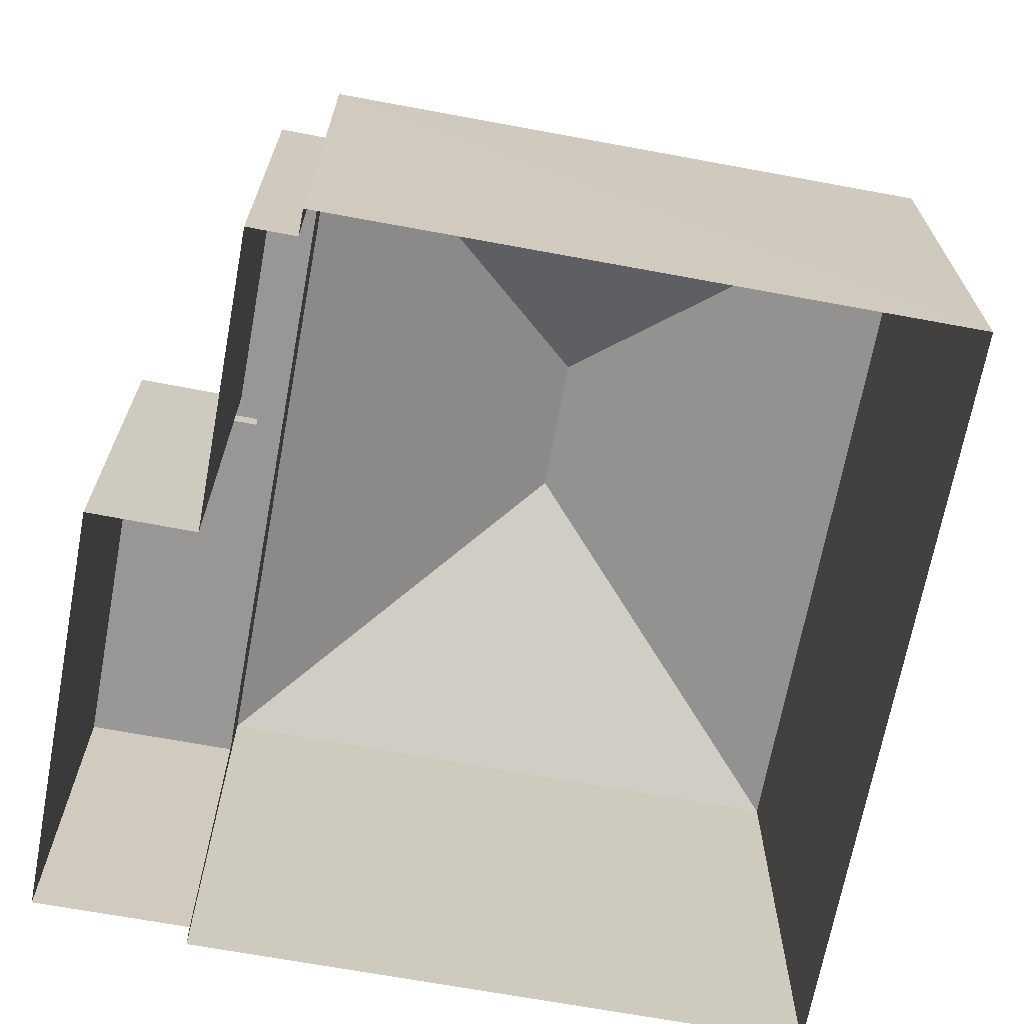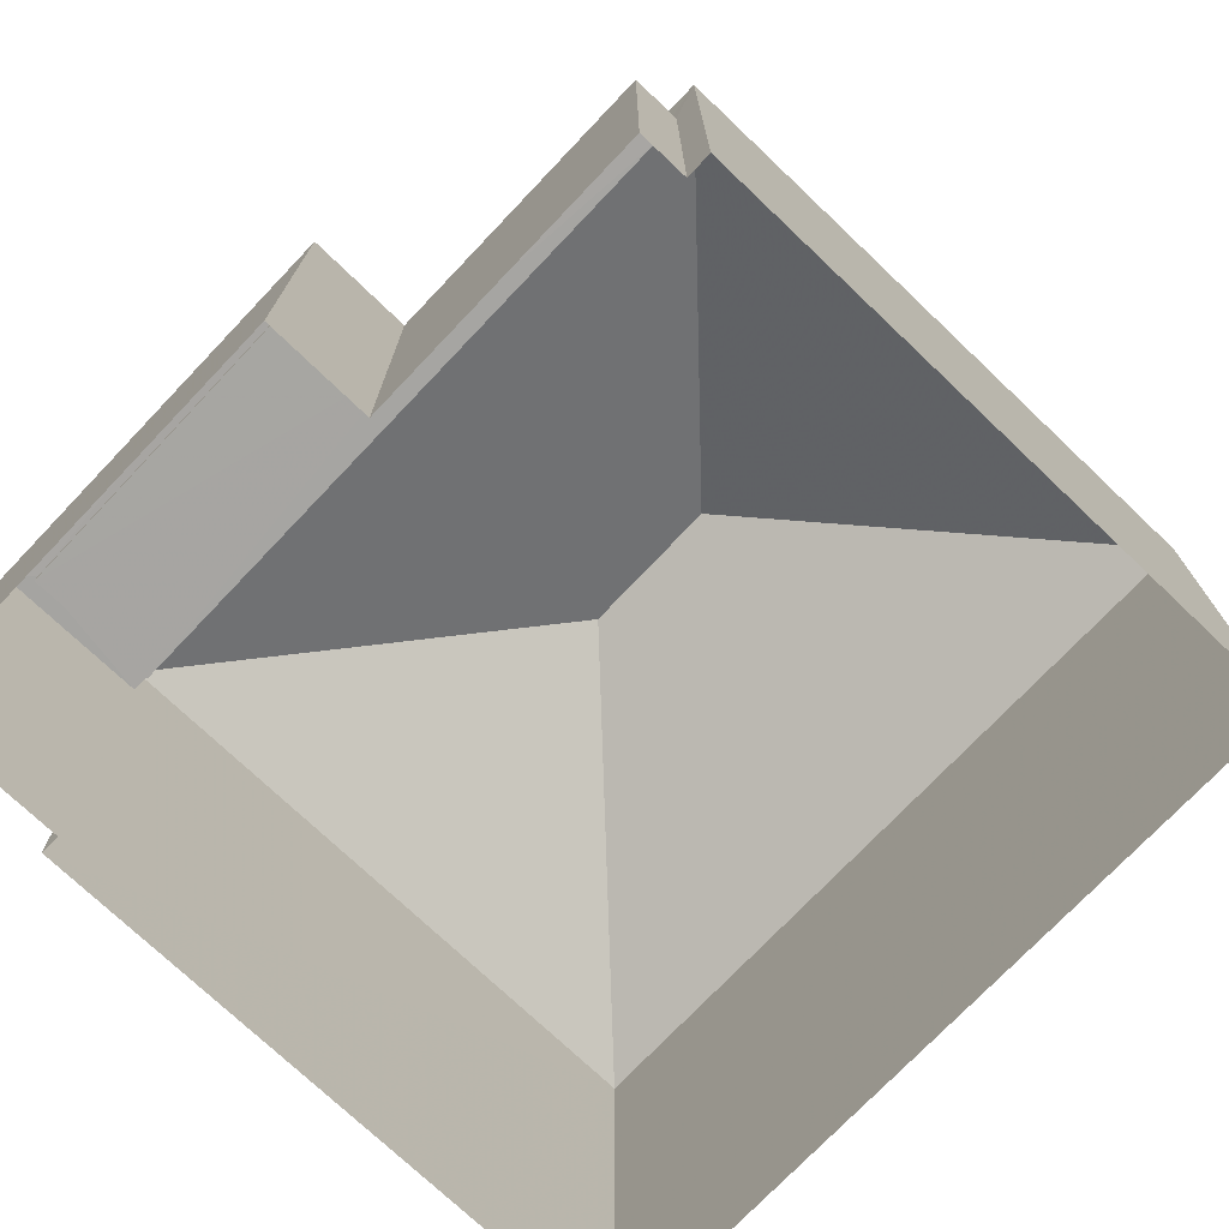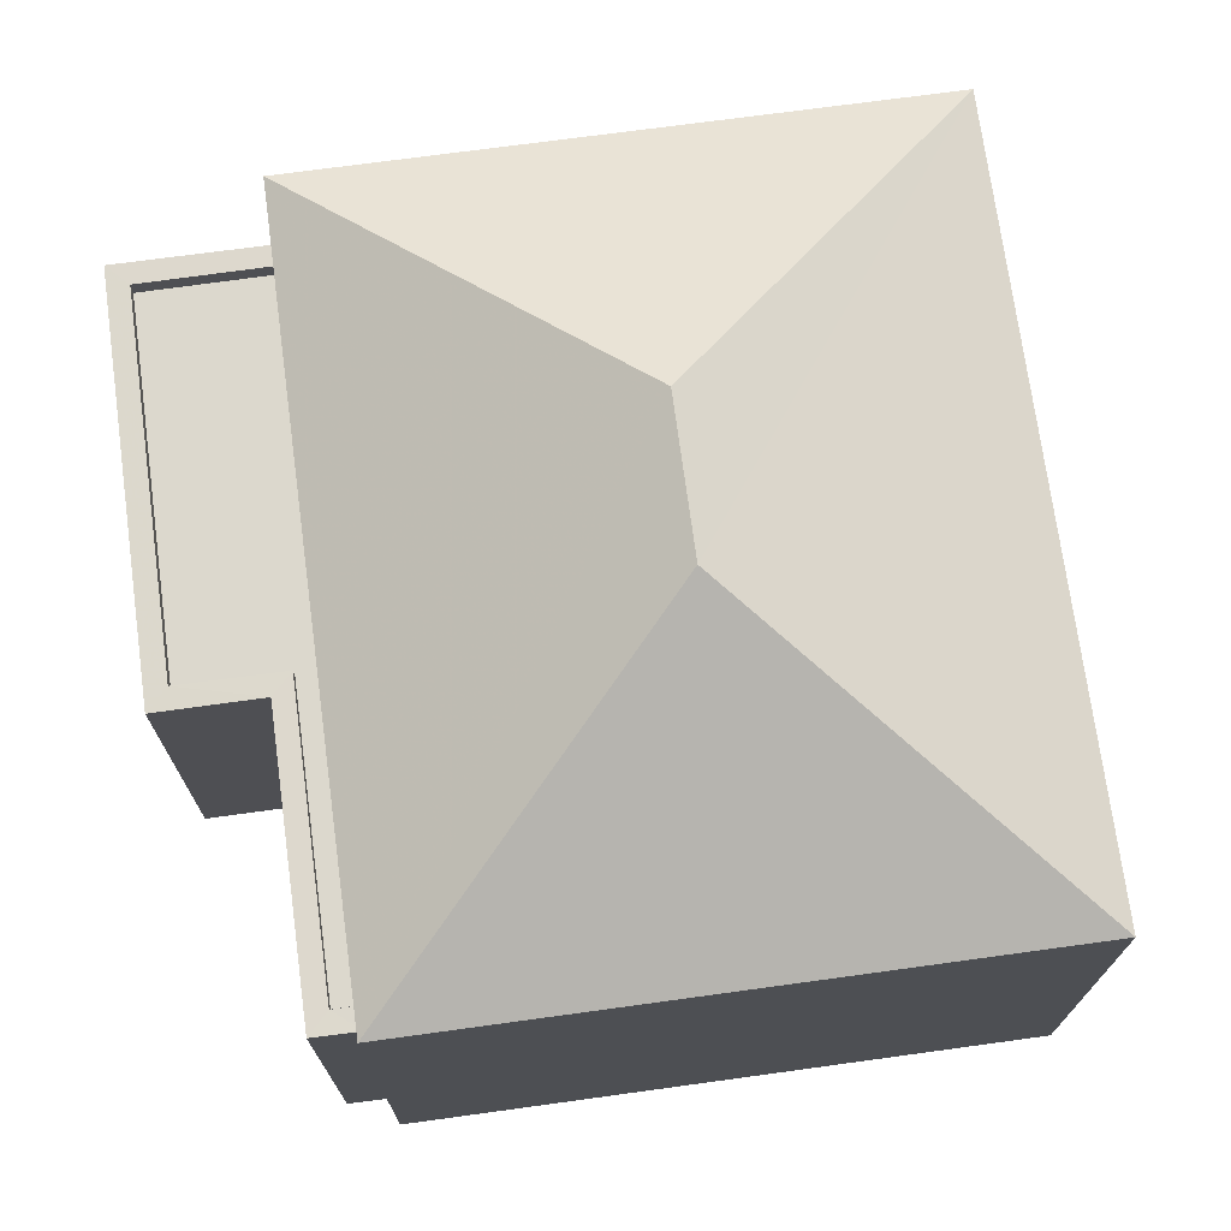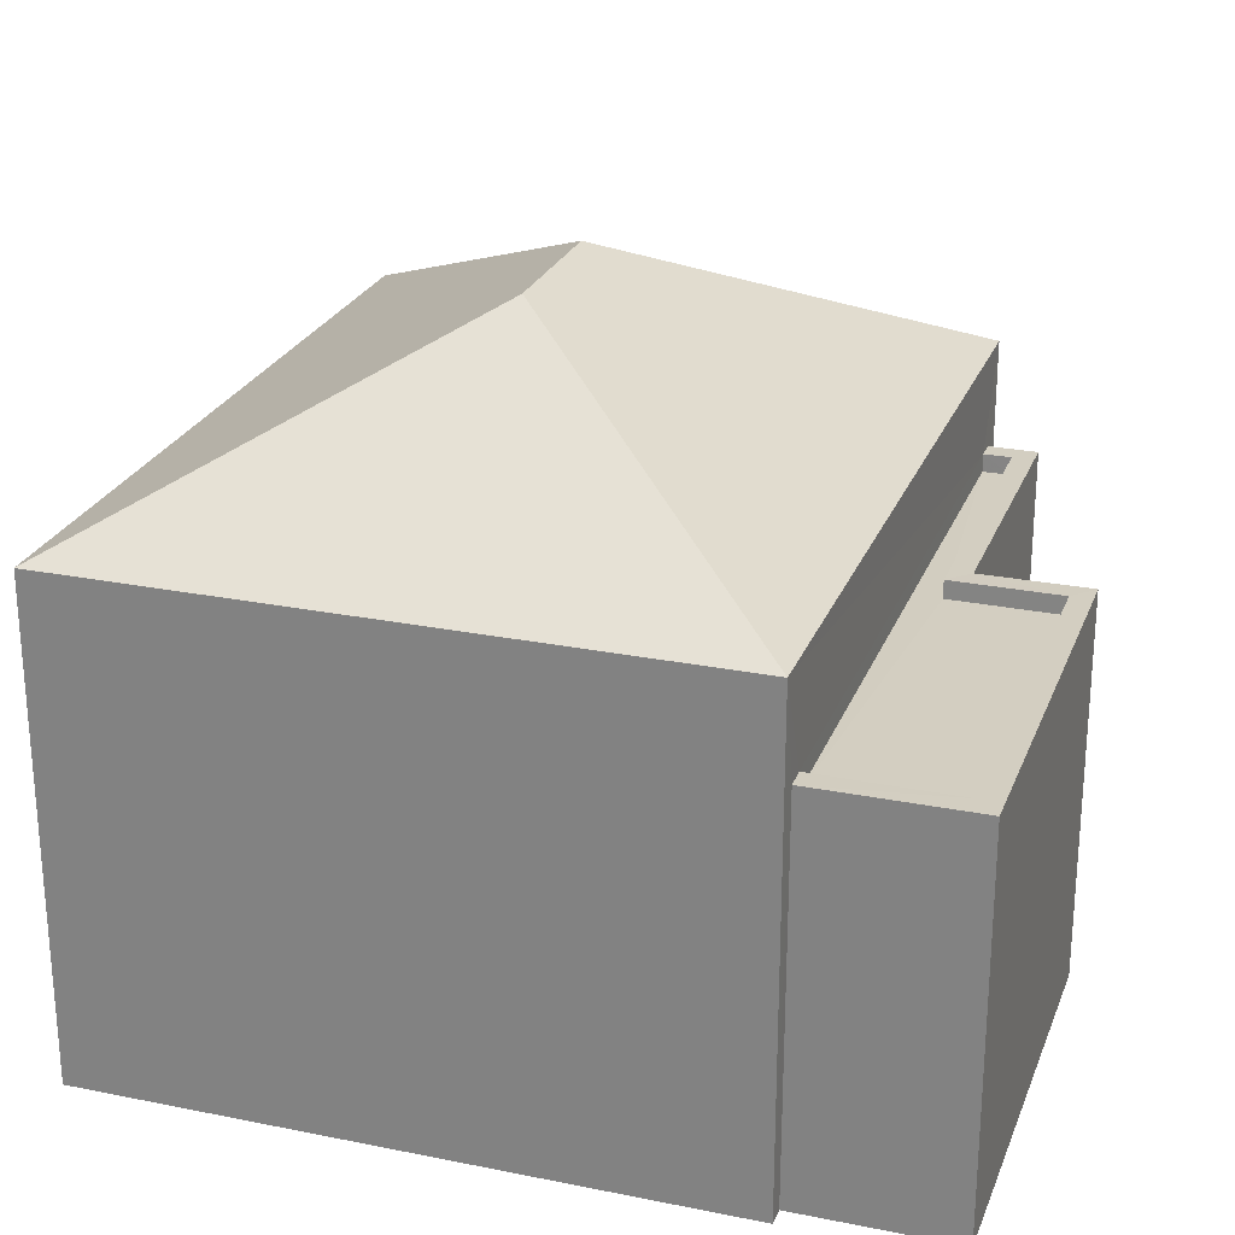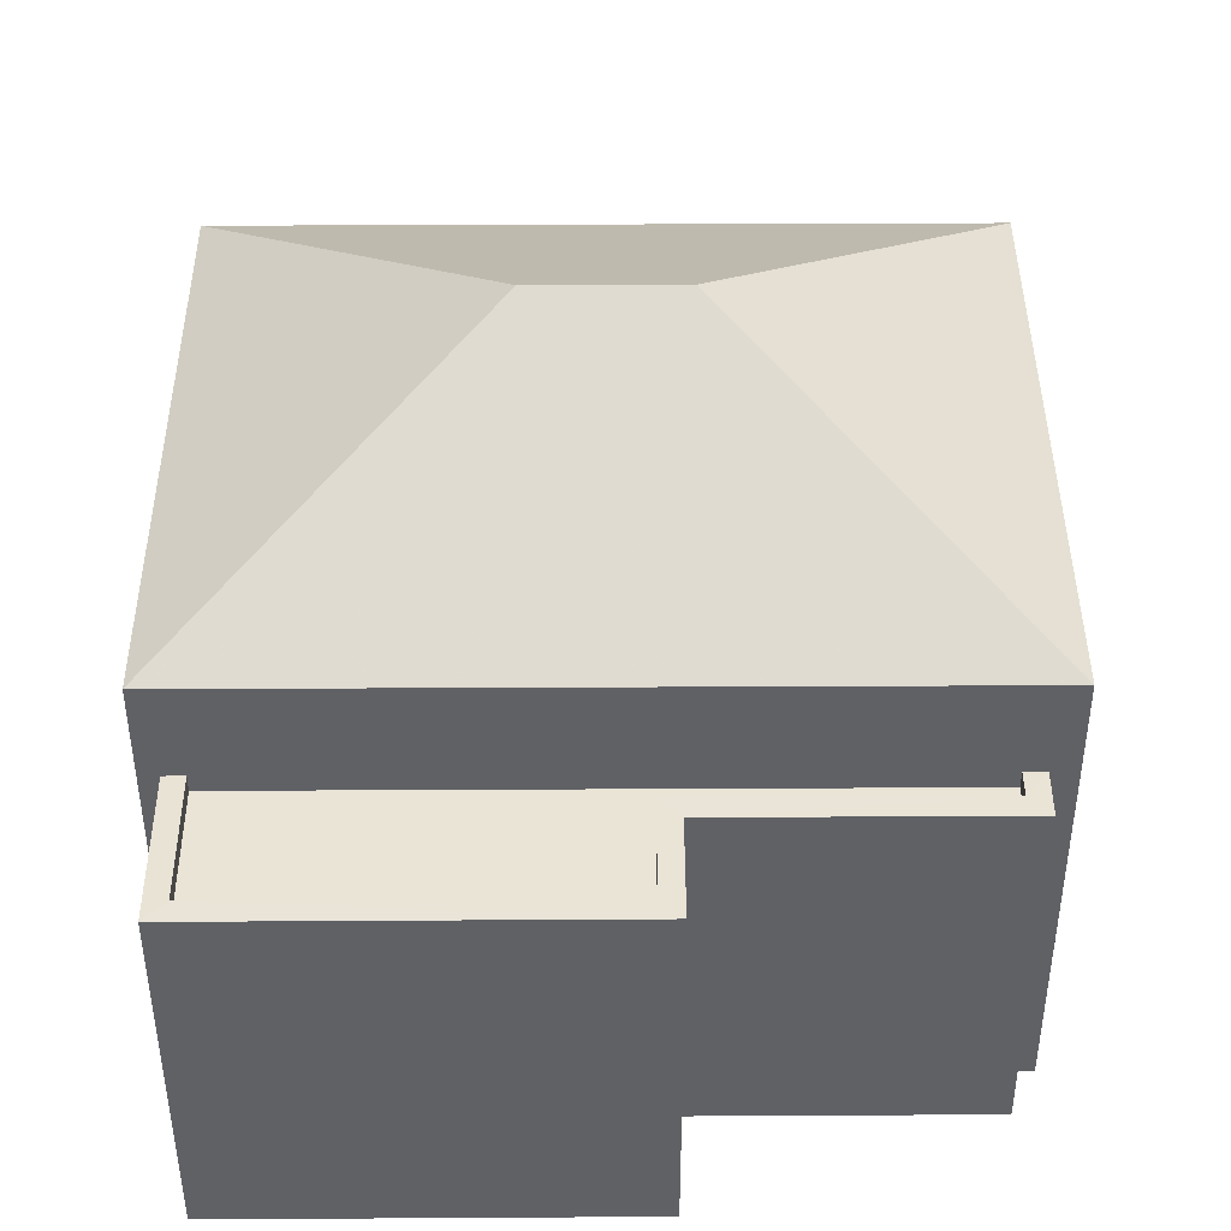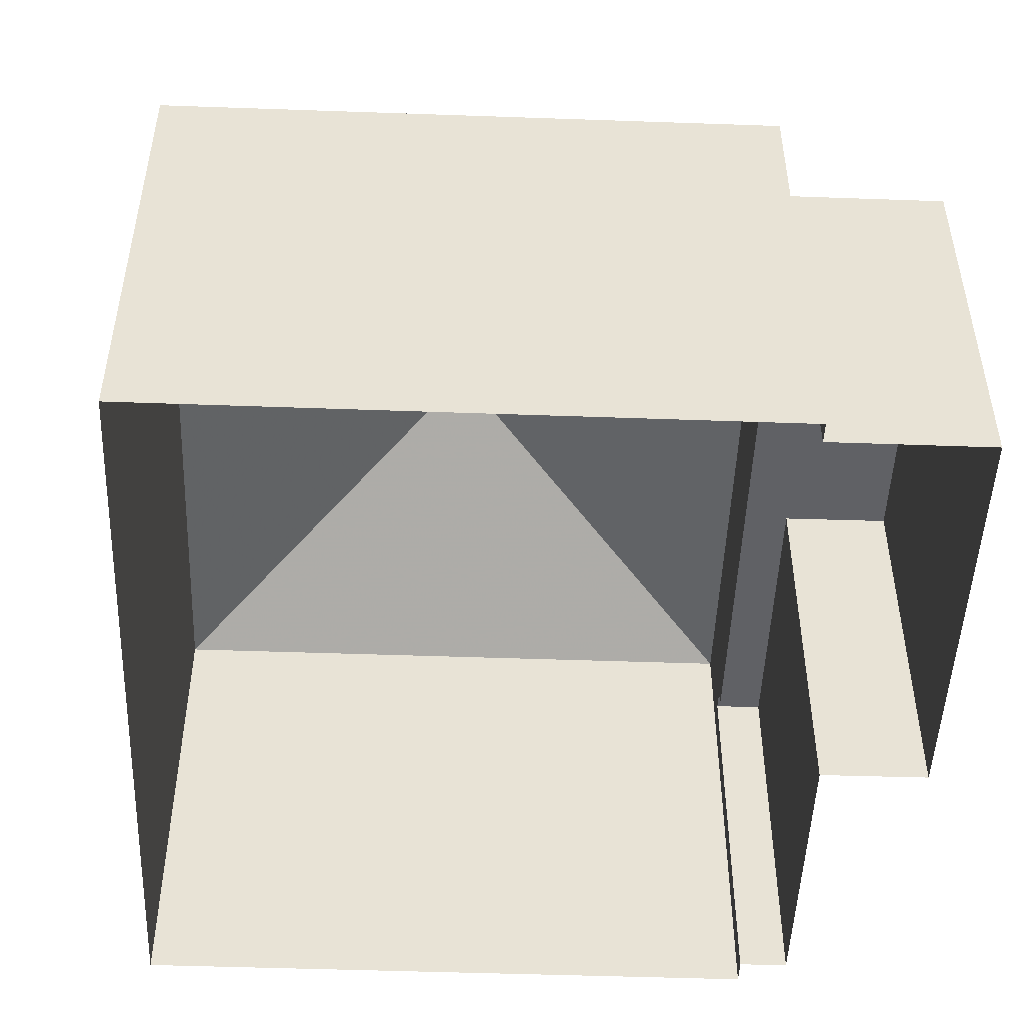
<metadata>
{"format":"obj","ext":"obj","renderer":"f3d","projection":"perspective","resolution":1024,"background":"white","views":[{"elev":-68.3,"azim":162.2,"up":"+Z"},{"elev":-73.9,"azim":129.2,"up":"+Z"},{"elev":72.5,"azim":165.0,"up":"+Z"},{"elev":24.9,"azim":10.9,"up":"+Z"},{"elev":42.7,"azim":82.4,"up":"+Z"},{"elev":-49.1,"azim":-9.5,"up":"+Z"}]}
</metadata>
<code>
v -8.937e+04 -9.879e+04 7.647
v -8.936e+04 -9.879e+04 7.647
v -8.937e+04 -9.879e+04 7.647
v -8.937e+04 -9.879e+04 7.647
v -8.937e+04 -9.879e+04 7.648
v -8.936e+04 -9.879e+04 7.647
v -8.936e+04 -9.88e+04 7.646
v -8.938e+04 -9.88e+04 7.648
v -8.937e+04 -9.88e+04 7.647
v -8.937e+04 -9.88e+04 7.647
v -8.937e+04 -9.879e+04 16.58
v -8.938e+04 -9.88e+04 14.35
v -8.937e+04 -9.88e+04 14.35
v -8.937e+04 -9.879e+04 16.58
v -8.937e+04 -9.879e+04 14.35
v -8.937e+04 -9.879e+04 14.35
v -8.937e+04 -9.879e+04 12.74
v -8.937e+04 -9.879e+04 12.74
v -8.937e+04 -9.879e+04 12.74
v -8.936e+04 -9.879e+04 12.74
v -8.936e+04 -9.88e+04 12.74
v -8.937e+04 -9.88e+04 12.74
v -8.936e+04 -9.88e+04 12.99
v -8.936e+04 -9.88e+04 12.99
v -8.937e+04 -9.88e+04 12.99
v -8.937e+04 -9.88e+04 12.99
v -8.936e+04 -9.879e+04 12.99
v -8.937e+04 -9.879e+04 12.99
v -8.937e+04 -9.879e+04 12.99
v -8.937e+04 -9.879e+04 12.99
v -8.936e+04 -9.879e+04 12.99
v -8.937e+04 -9.879e+04 12.99
v -8.936e+04 -9.879e+04 12.99
v -8.937e+04 -9.879e+04 12.99
f 1 2 3
f 4 1 5
f 6 7 3
f 3 8 5
f 9 8 10
f 7 10 3
f 3 5 1
f 10 8 3
f 11 12 13
f 14 11 15
f 12 14 16
f 11 14 12
f 15 11 13
f 17 18 19
f 20 19 21
f 21 19 22
f 19 18 22
f 23 24 25
f 25 24 26
f 23 27 24
f 28 29 30
f 28 30 31
f 30 32 31
f 33 27 32
f 30 34 32
f 33 32 34
f 24 27 33
f 14 15 16
f 12 5 8
f 12 16 5
f 30 17 19
f 34 30 19
f 1 4 28
f 10 25 9
f 4 15 28
f 22 18 29
f 13 9 25
f 15 13 29
f 28 15 29
f 29 26 22
f 26 13 25
f 29 13 26
f 24 20 21
f 24 33 20
f 28 31 2
f 1 28 2
f 32 3 2
f 31 32 2
f 12 8 9
f 13 12 9
f 15 4 5
f 16 15 5
f 22 24 21
f 22 26 24
f 29 17 30
f 29 18 17
f 10 7 23
f 25 10 23
f 32 6 3
f 32 27 6
f 23 7 6
f 27 23 6
f 33 19 20
f 33 34 19

</code>
